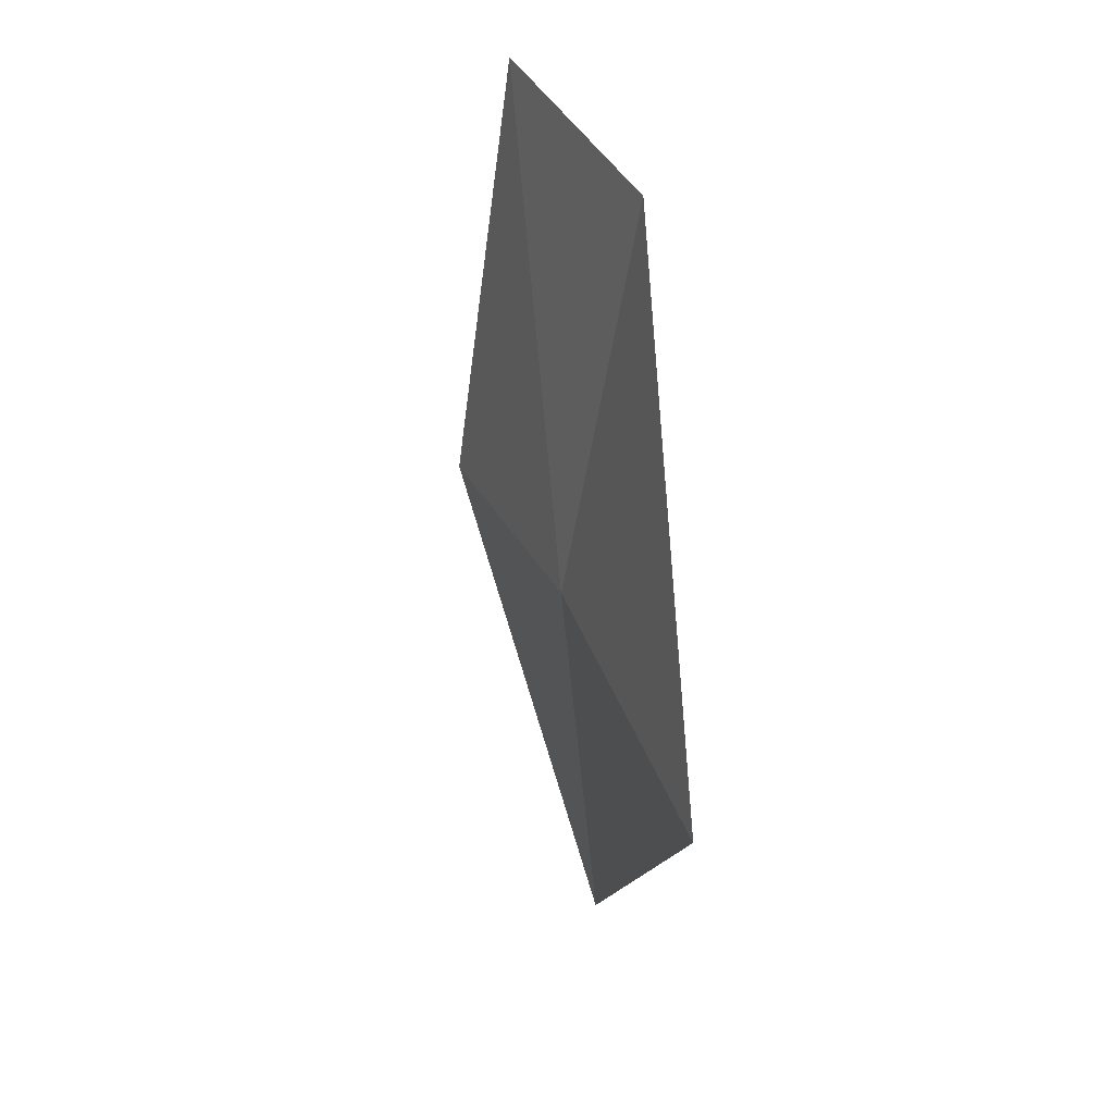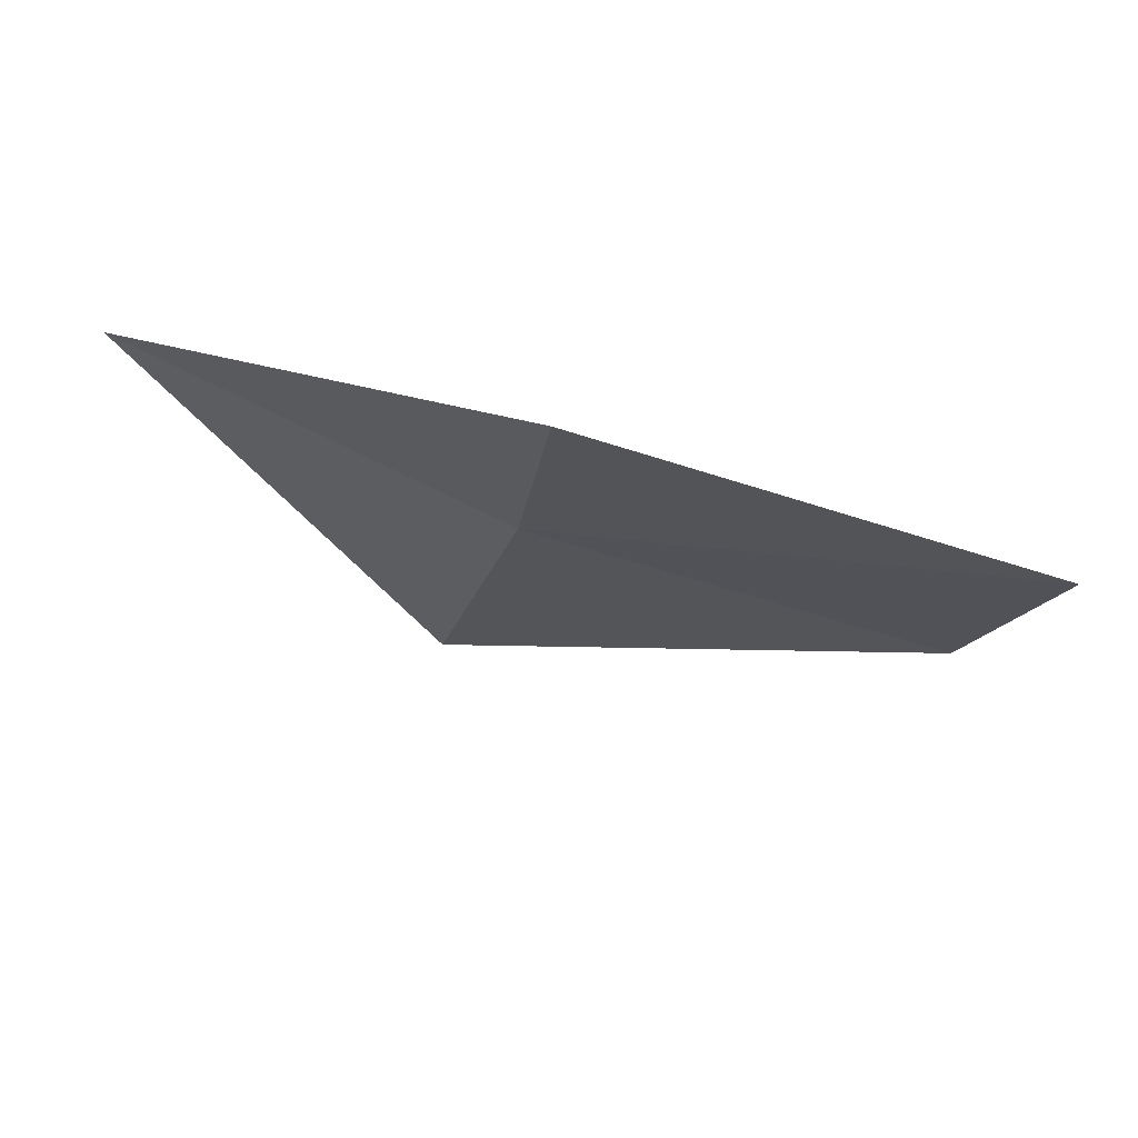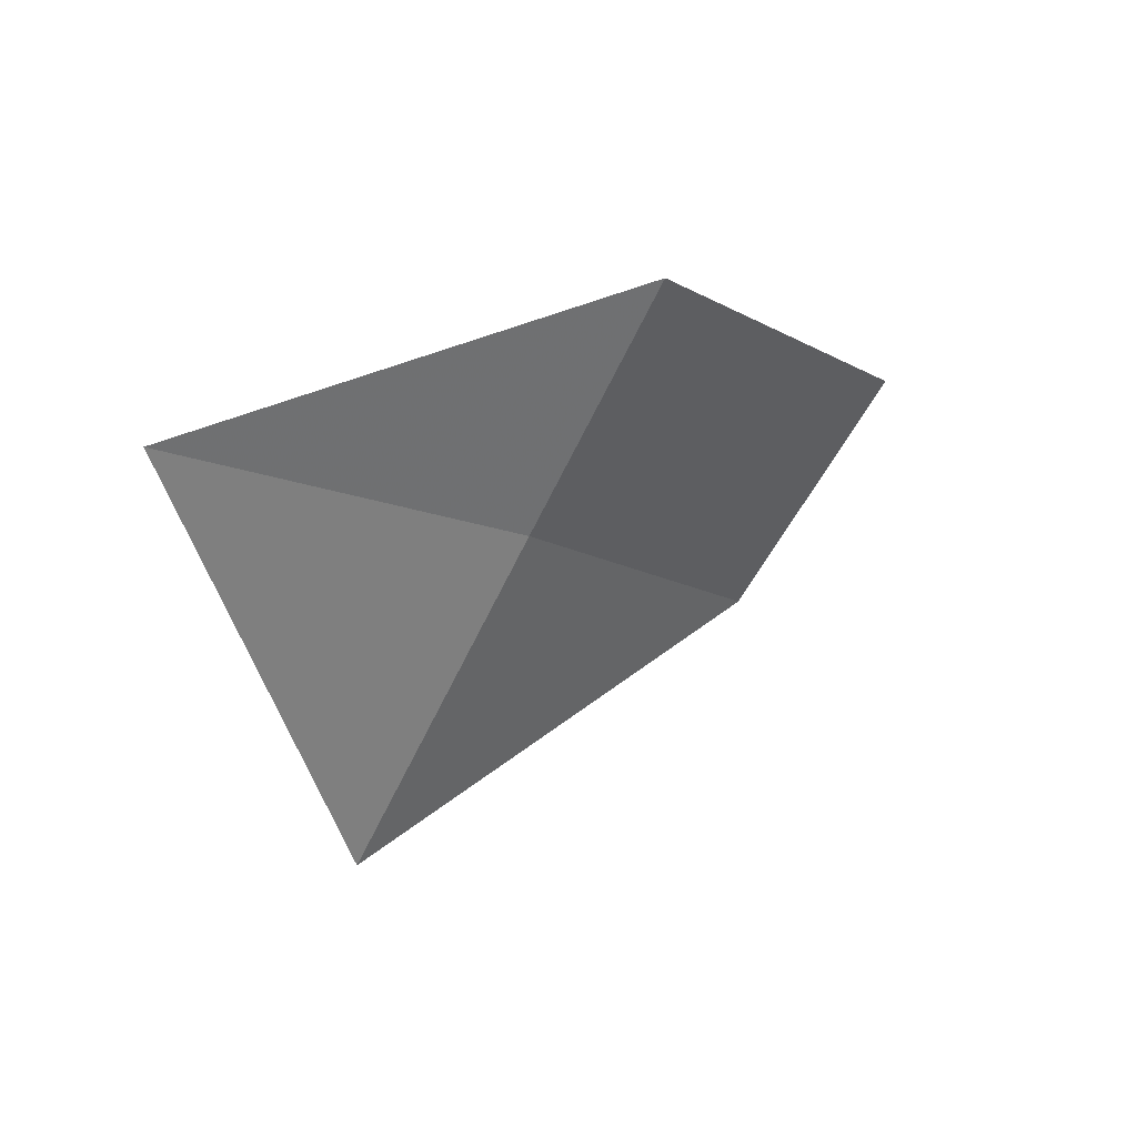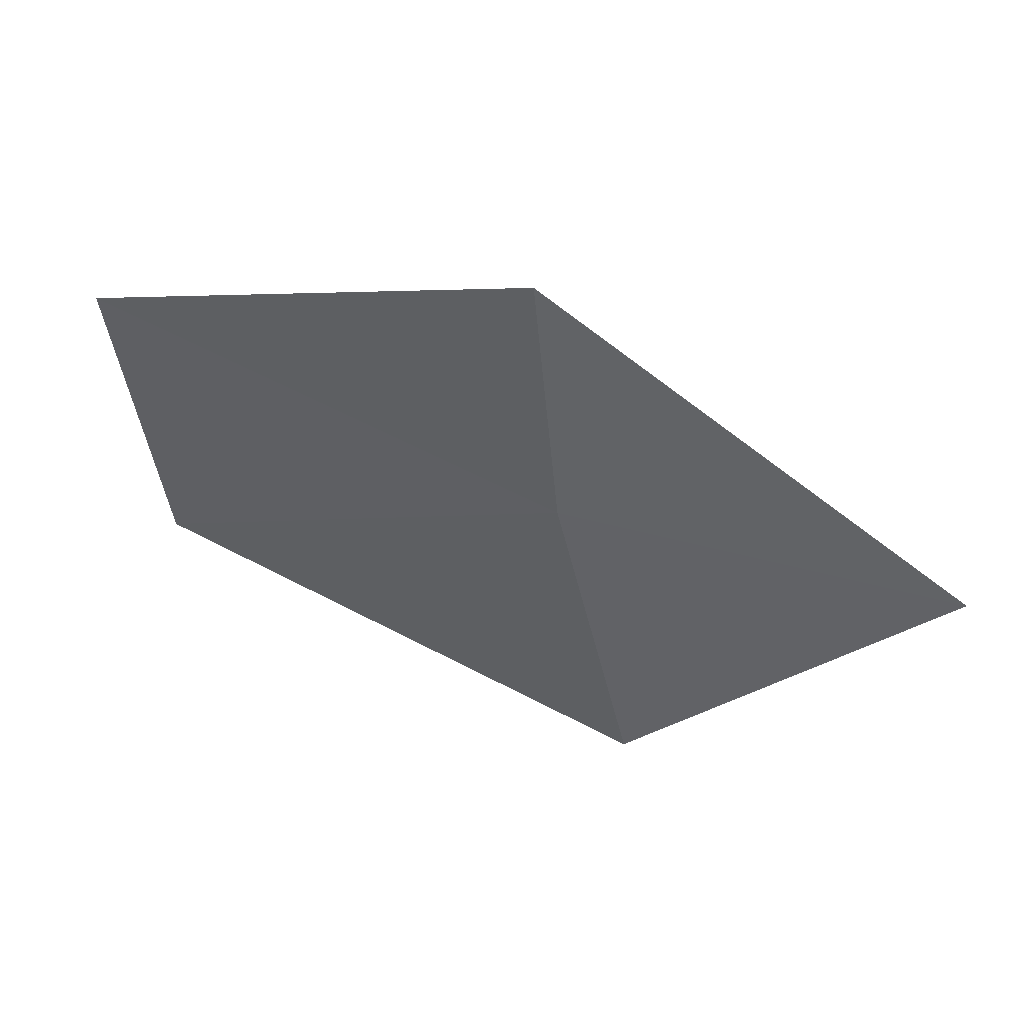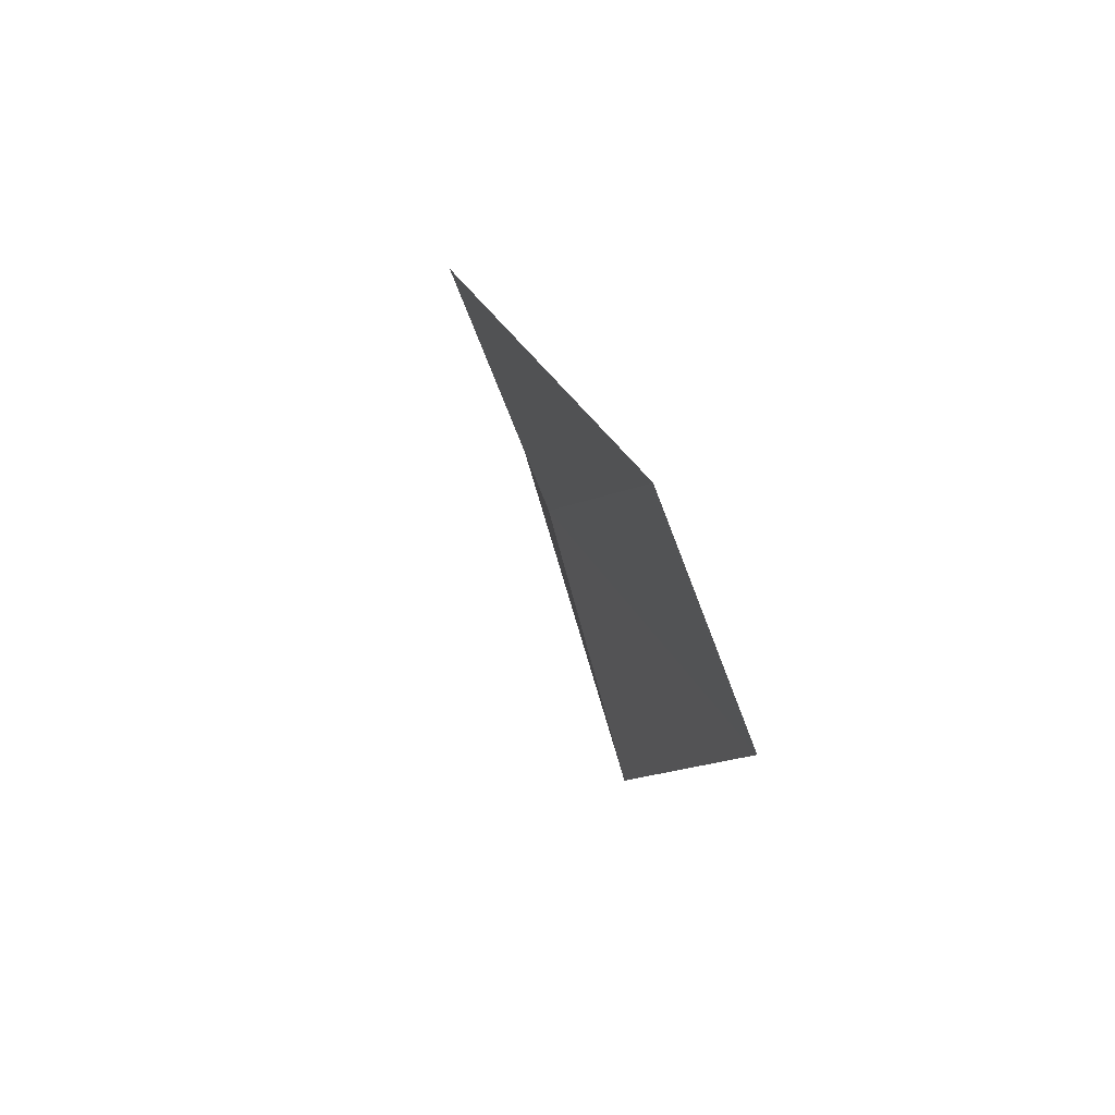
<metadata>
{"format":"obj","ext":"obj","renderer":"f3d","projection":"perspective","resolution":1024,"background":"white","views":[{"elev":-71.6,"azim":-85.5,"up":"+Y"},{"elev":46.0,"azim":-161.9,"up":"+Y"},{"elev":11.9,"azim":136.1,"up":"+Y"},{"elev":65.0,"azim":21.4,"up":"+Y"},{"elev":10.2,"azim":-100.1,"up":"+Y"}]}
</metadata>
<code>
v -640.2 -331.8 -78.87
v -640 -332.5 -78.66
v -641.1 -332.1 -78.66
v -639.4 -331.6 -78.86
v -641.3 -331.6 -78.89
v -640.4 -331.3 -79.09
f 1 3 2
f 1 2 4
f 1 5 3
f 1 6 5
f 1 4 6

</code>
